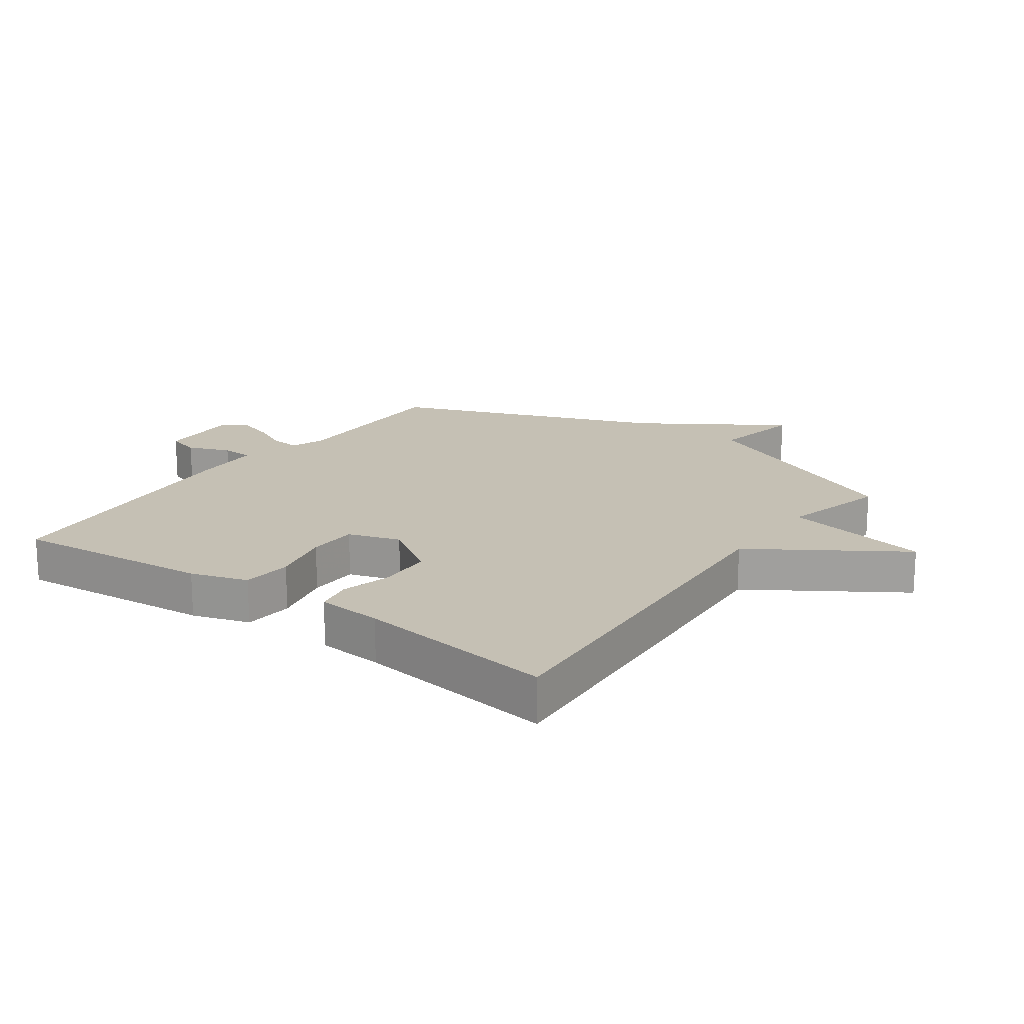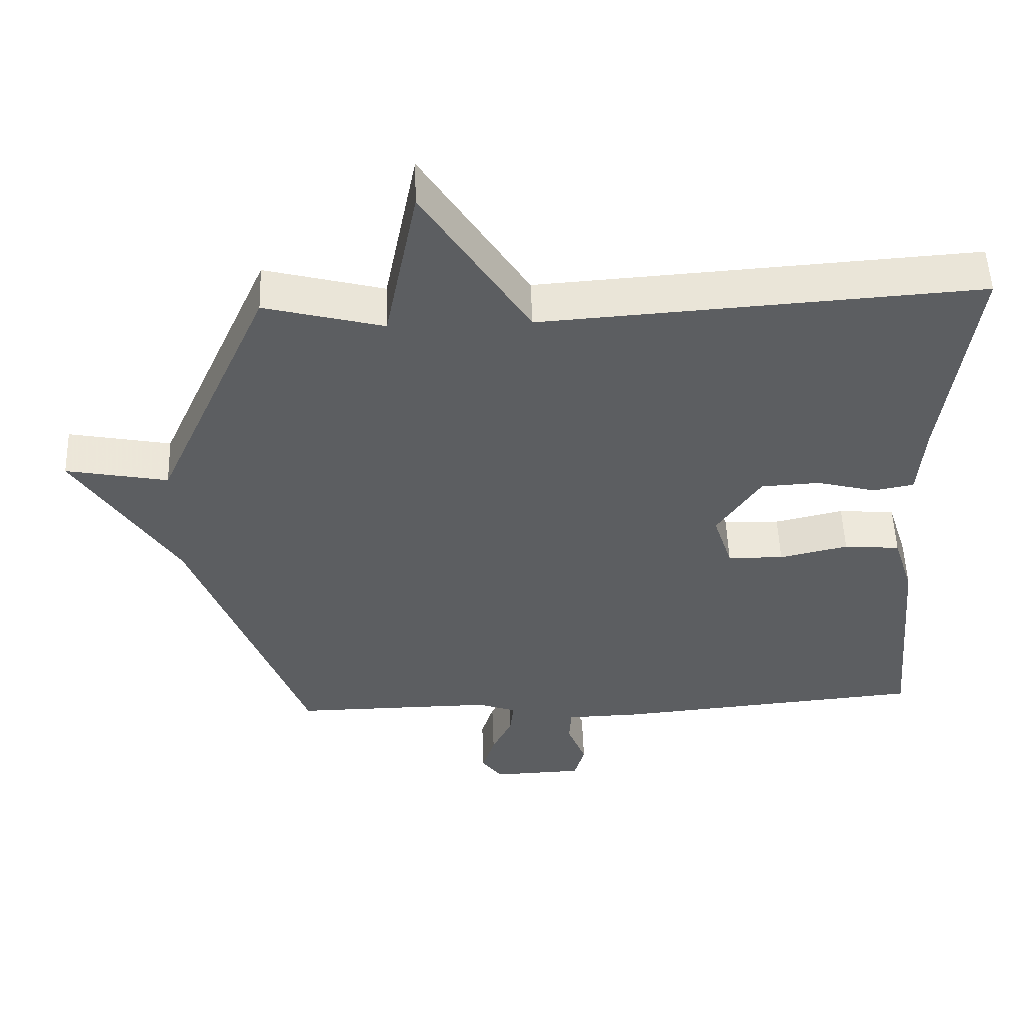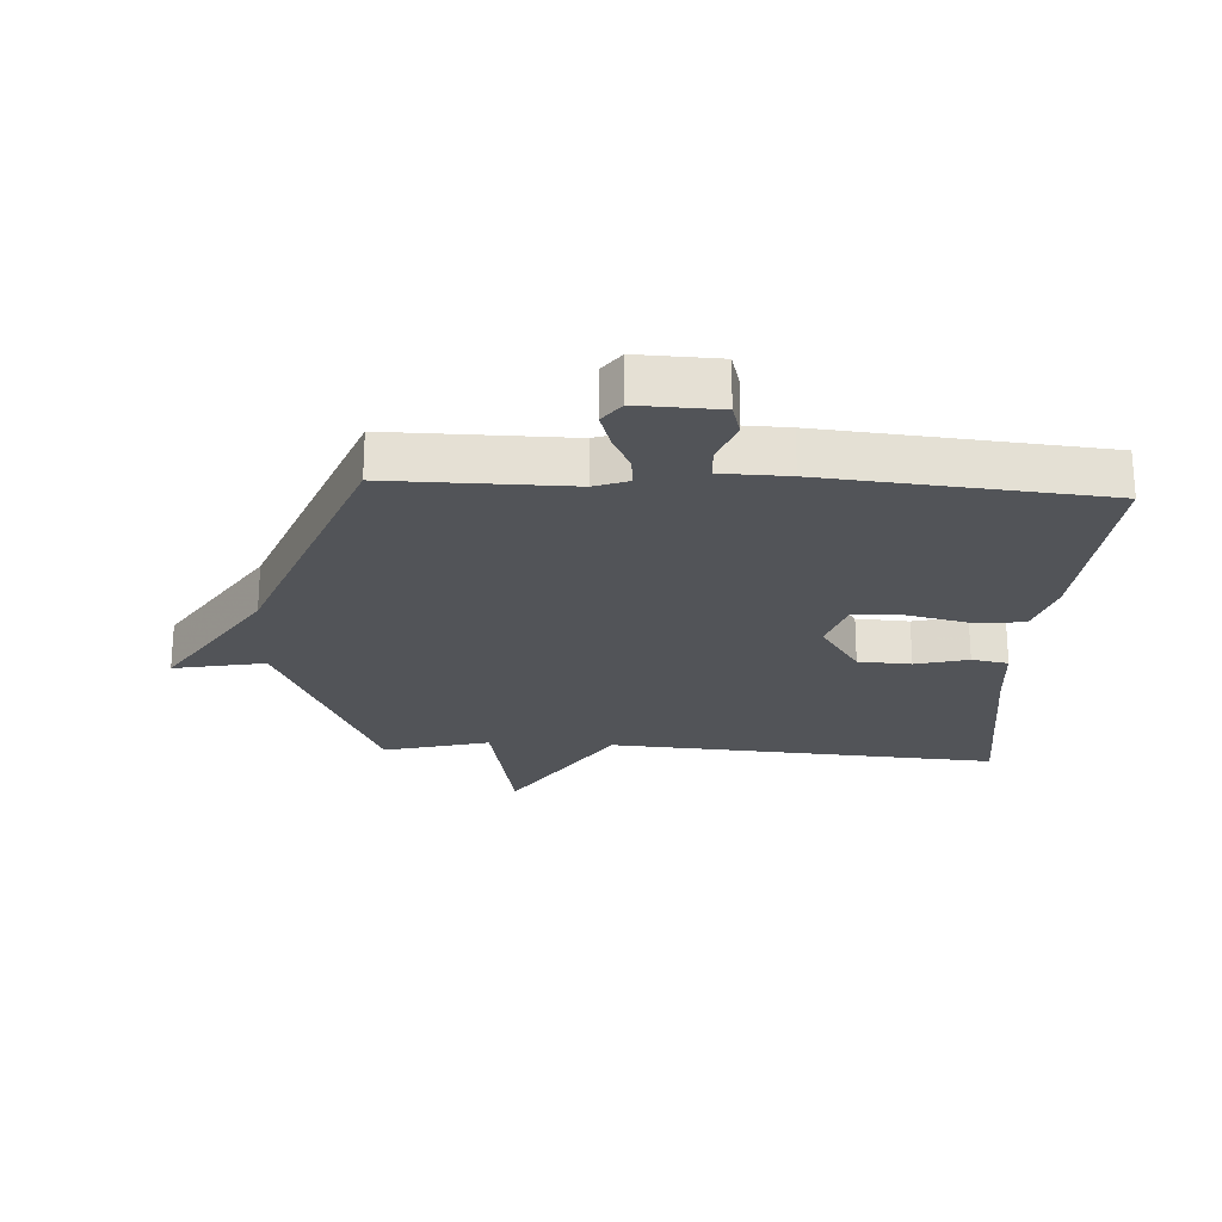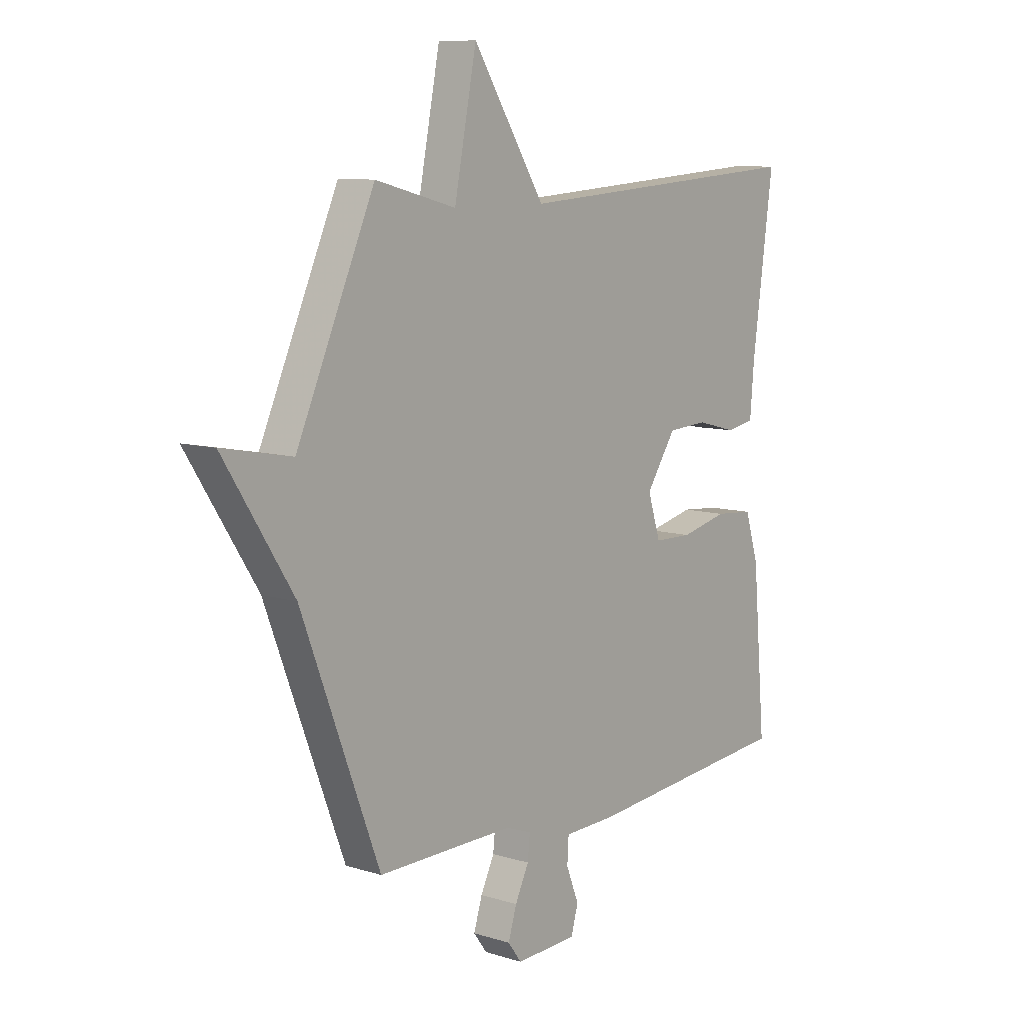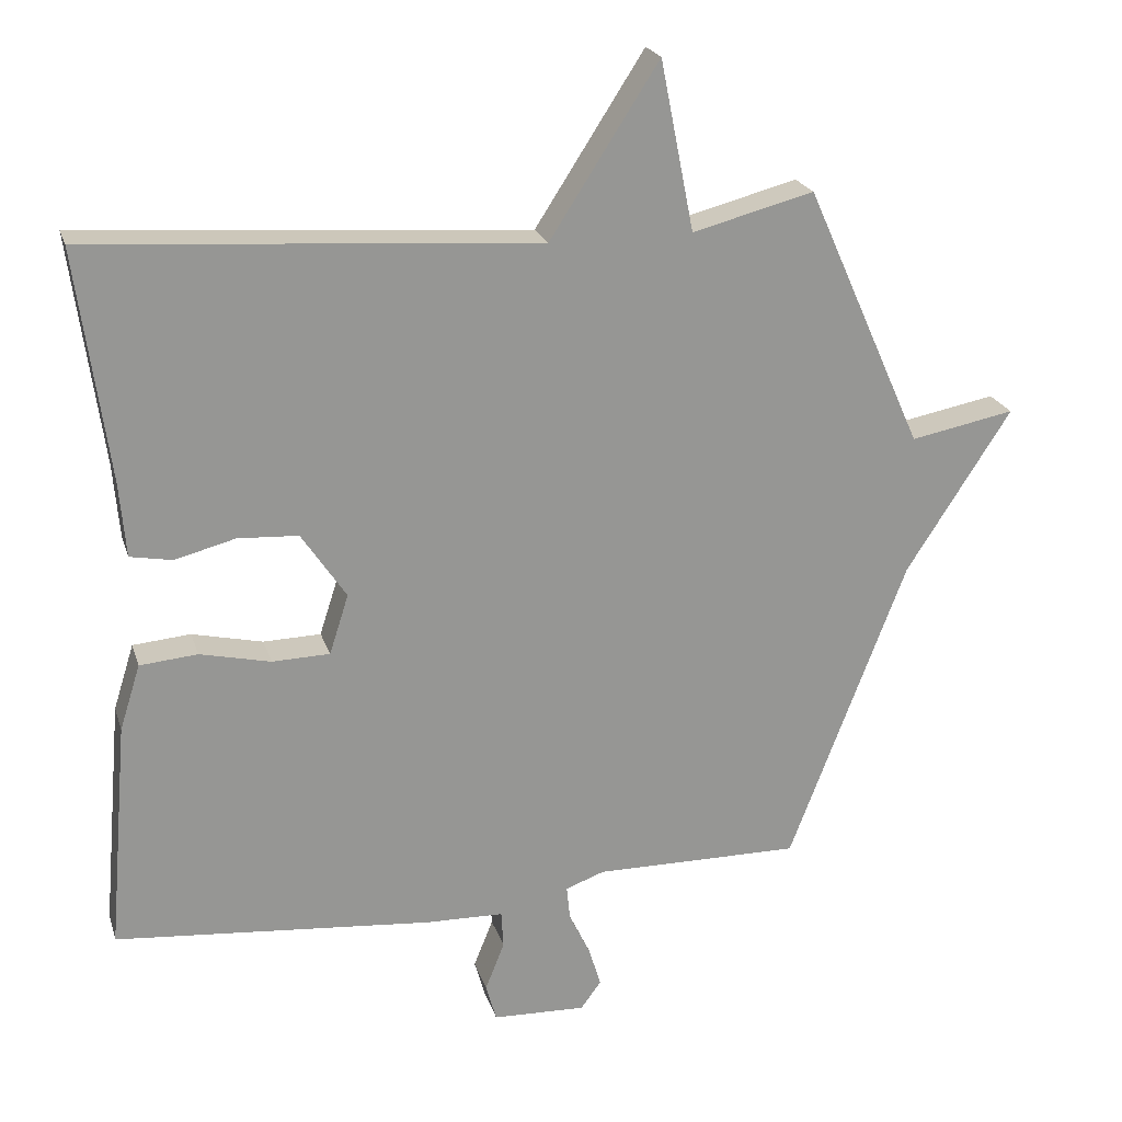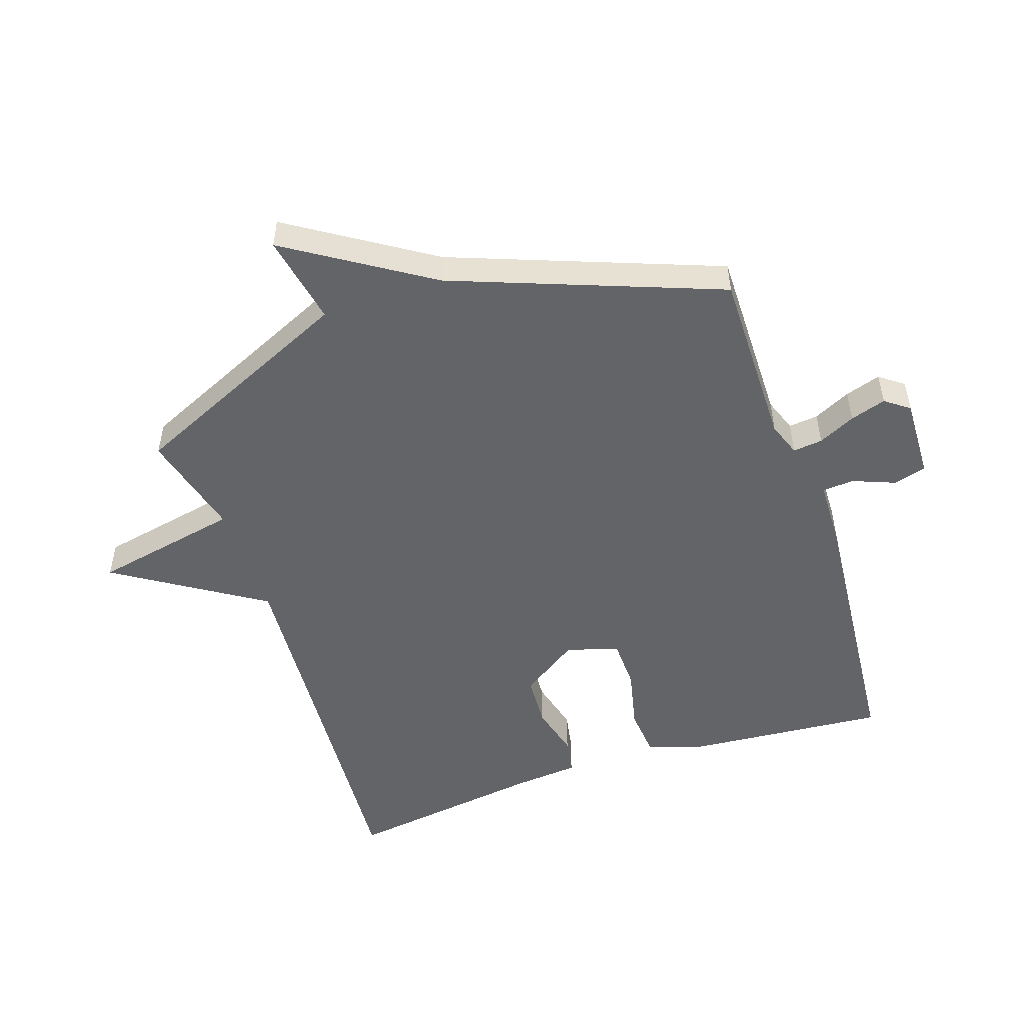
<metadata>
{"format":"obj","ext":"obj","renderer":"f3d","projection":"perspective","resolution":1024,"background":"white","views":[{"elev":18.2,"azim":-54.3,"up":"+Y"},{"elev":52.3,"azim":178.0,"up":"+Z"},{"elev":-23.3,"azim":176.9,"up":"+Y"},{"elev":9.4,"azim":129.1,"up":"+Z"},{"elev":22.1,"azim":-15.5,"up":"+Z"},{"elev":-51.3,"azim":108.8,"up":"+Y"}]}
</metadata>
<code>
v -0.5 0.07 -0.5
v -0.472 0.07 -0.179
v -0.443 0.07 -0.087
v -0.362 0.07 -0.08
v -0.263 0.07 -0.103
v -0.182 0.07 -0.101
v -0.155 0.07 -0.017
v -0.218 0.07 0.077
v -0.303 0.07 0.082
v -0.388 0.07 0.06
v -0.447 0.07 0.071
v -0.456 0.07 0.177
v -0.5 0.07 0.5
v 0.129 0.07 0.456
v 0.282 0.07 0.694
v 0.329 0.07 0.456
v 0.5 0.07 0.5
v 0.665 0.07 0.131
v 0.812 0.07 0.159
v 0.665 0.07 -0.069
v 0.5 0.07 -0.5
v 0.21 0.07 -0.497
v 0.155 0.07 -0.517
v 0.16 0.07 -0.565
v 0.189 0.07 -0.625
v 0.207 0.07 -0.683
v 0.178 0.07 -0.722
v 0.047 0.07 -0.717
v 0.032 0.07 -0.664
v 0.059 0.07 -0.596
v 0.056 0.07 -0.544
v -0.053 0.07 -0.541
v -0.5 0 -0.5
v -0.472 0 -0.179
v -0.443 0 -0.087
v -0.362 0 -0.08
v -0.263 0 -0.103
v -0.182 0 -0.101
v -0.155 0 -0.017
v -0.218 0 0.077
v -0.303 0 0.082
v -0.388 0 0.06
v -0.447 0 0.071
v -0.456 0 0.177
v -0.5 0 0.5
v 0.129 0 0.456
v 0.282 0 0.694
v 0.329 0 0.456
v 0.5 0 0.5
v 0.665 0 0.131
v 0.812 0 0.159
v 0.665 0 -0.069
v 0.5 0 -0.5
v 0.21 0 -0.497
v 0.155 0 -0.517
v 0.16 0 -0.565
v 0.189 0 -0.625
v 0.207 0 -0.683
v 0.178 0 -0.722
v 0.047 0 -0.717
v 0.032 0 -0.664
v 0.059 0 -0.596
v 0.056 0 -0.544
v -0.053 0 -0.541
f 3 4 5
f 2 3 5
f 1 2 5
f 32 1 5
f 31 32 5
f 28 29 30
f 27 28 30
f 26 27 30
f 25 26 30
f 24 25 30
f 23 24 30 31
f 31 5 6
f 23 31 6
f 22 23 6
f 22 6 7
f 21 22 7
f 20 21 7
f 18 19 20
f 20 7 8
f 18 20 8
f 17 18 8
f 16 17 8
f 14 15 16
f 12 13 14
f 12 14 16
f 11 12 16
f 10 11 16
f 9 10 16
f 8 9 16
f 37 36 35
f 37 35 34
f 37 34 33
f 37 33 64
f 37 64 63
f 62 61 60
f 62 60 59
f 62 59 58
f 62 58 57
f 62 57 56
f 63 62 56 55
f 38 37 63
f 38 63 55
f 38 55 54
f 39 38 54
f 39 54 53
f 39 53 52
f 52 51 50
f 40 39 52
f 40 52 50
f 40 50 49
f 40 49 48
f 48 47 46
f 46 45 44
f 48 46 44
f 48 44 43
f 48 43 42
f 48 42 41
f 48 41 40
f 1 33 34 2
f 2 34 35 3
f 3 35 36 4
f 4 36 37 5
f 5 37 38 6
f 6 38 39 7
f 7 39 40 8
f 8 40 41 9
f 9 41 42 10
f 10 42 43 11
f 11 43 44 12
f 12 44 45 13
f 13 45 46 14
f 14 46 47 15
f 15 47 48 16
f 16 48 49 17
f 17 49 50 18
f 18 50 51 19
f 19 51 52 20
f 20 52 53 21
f 21 53 54 22
f 22 54 55 23
f 23 55 56 24
f 24 56 57 25
f 25 57 58 26
f 26 58 59 27
f 27 59 60 28
f 28 60 61 29
f 29 61 62 30
f 30 62 63 31
f 31 63 64 32
f 32 64 33 1

</code>
